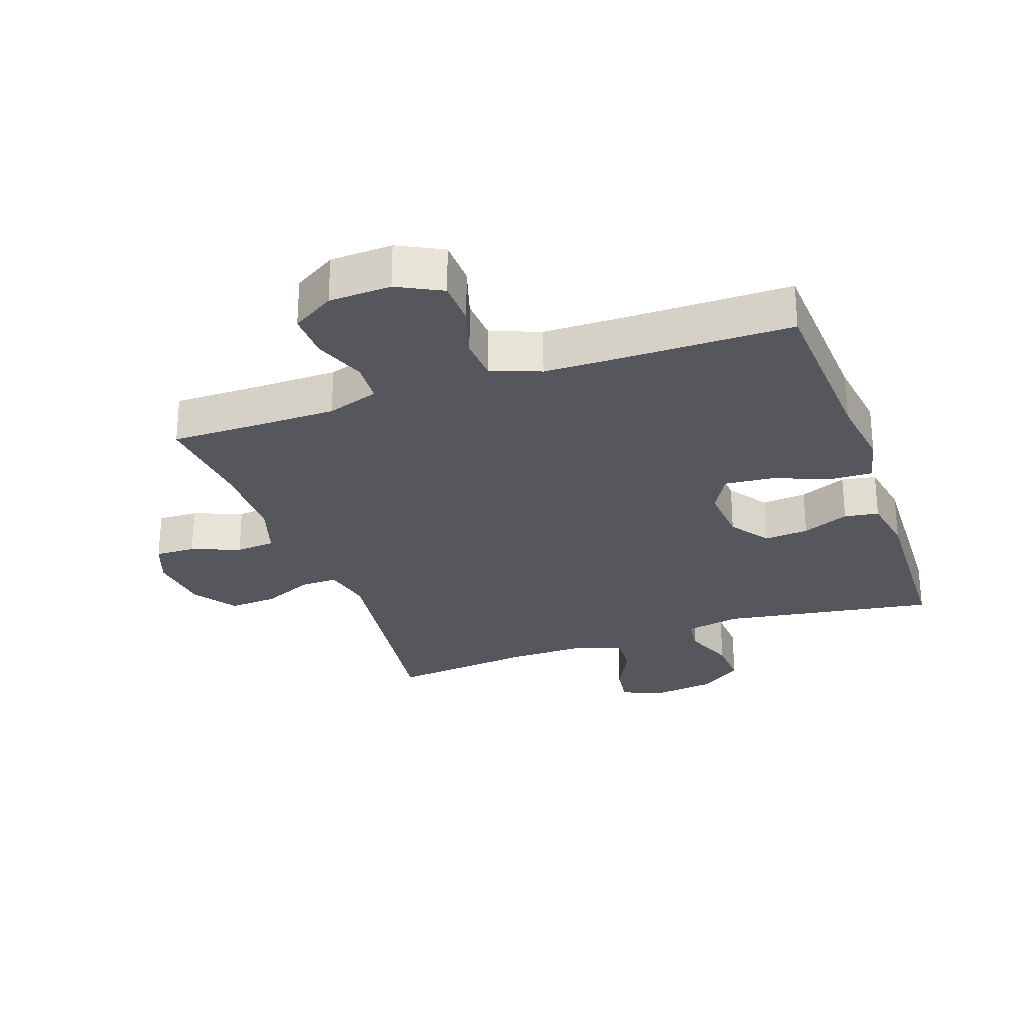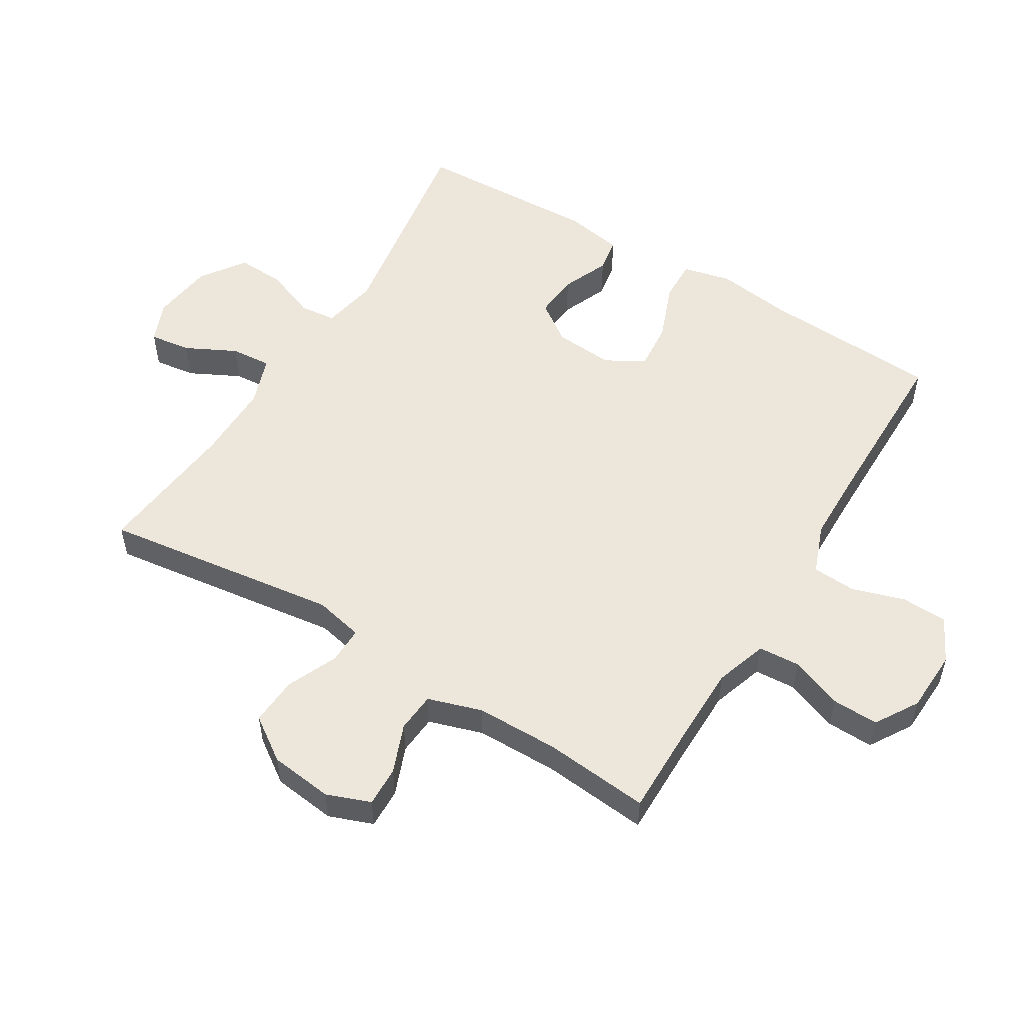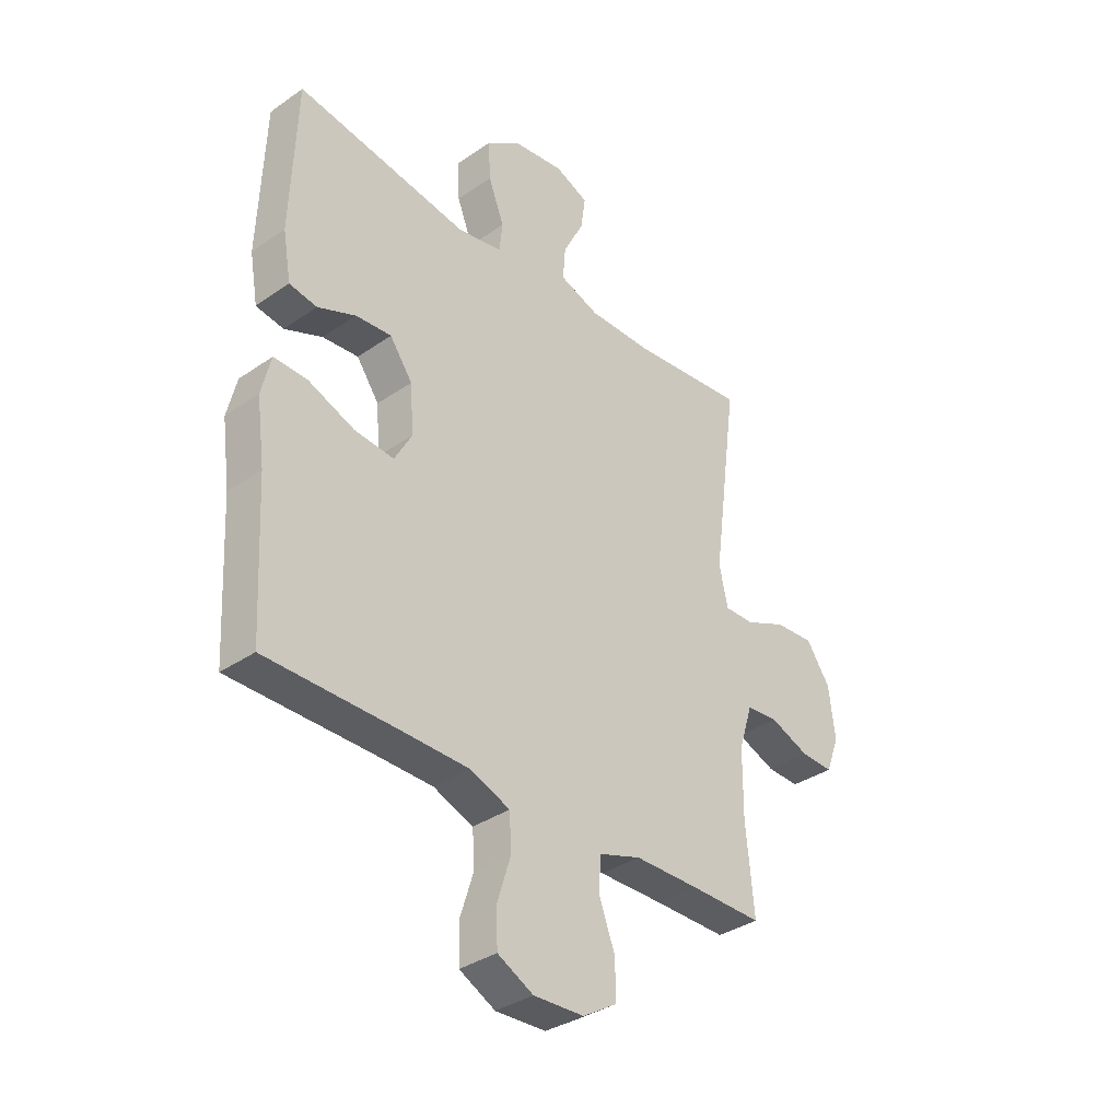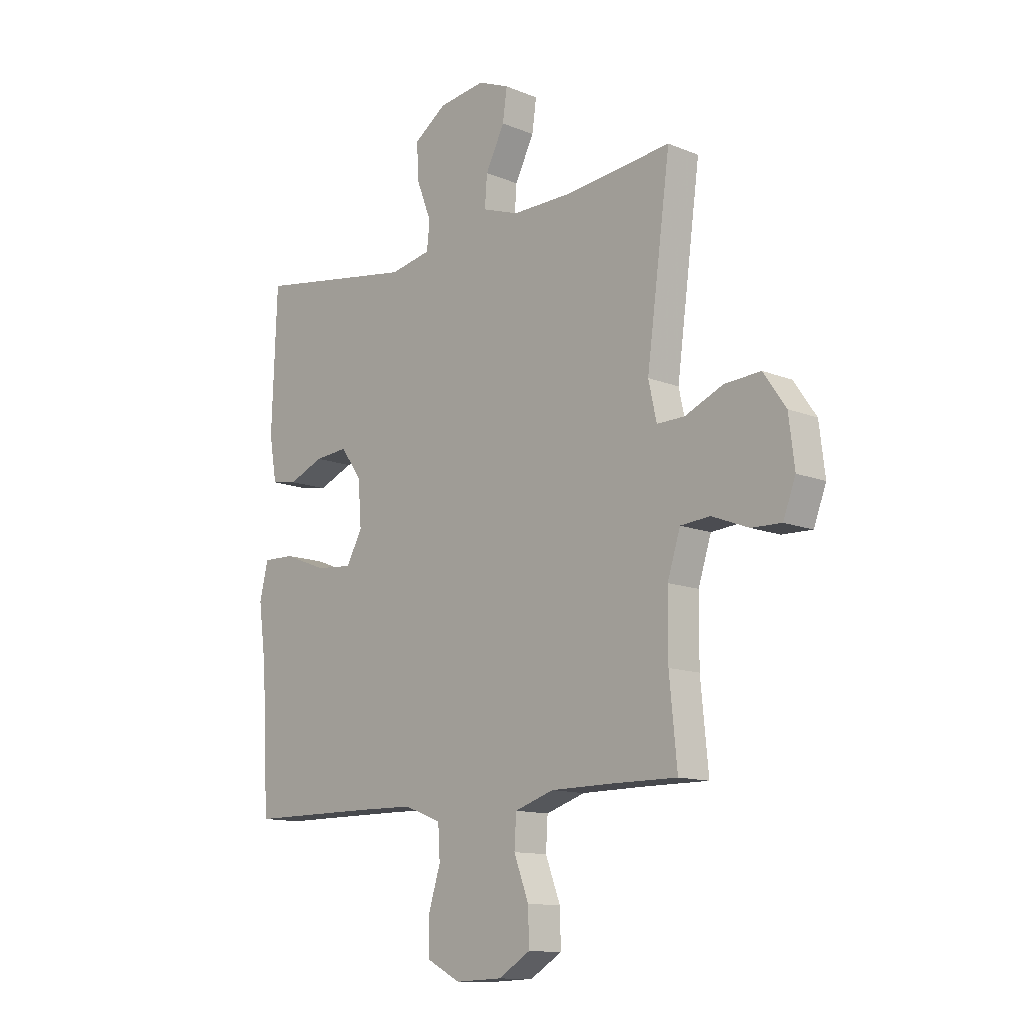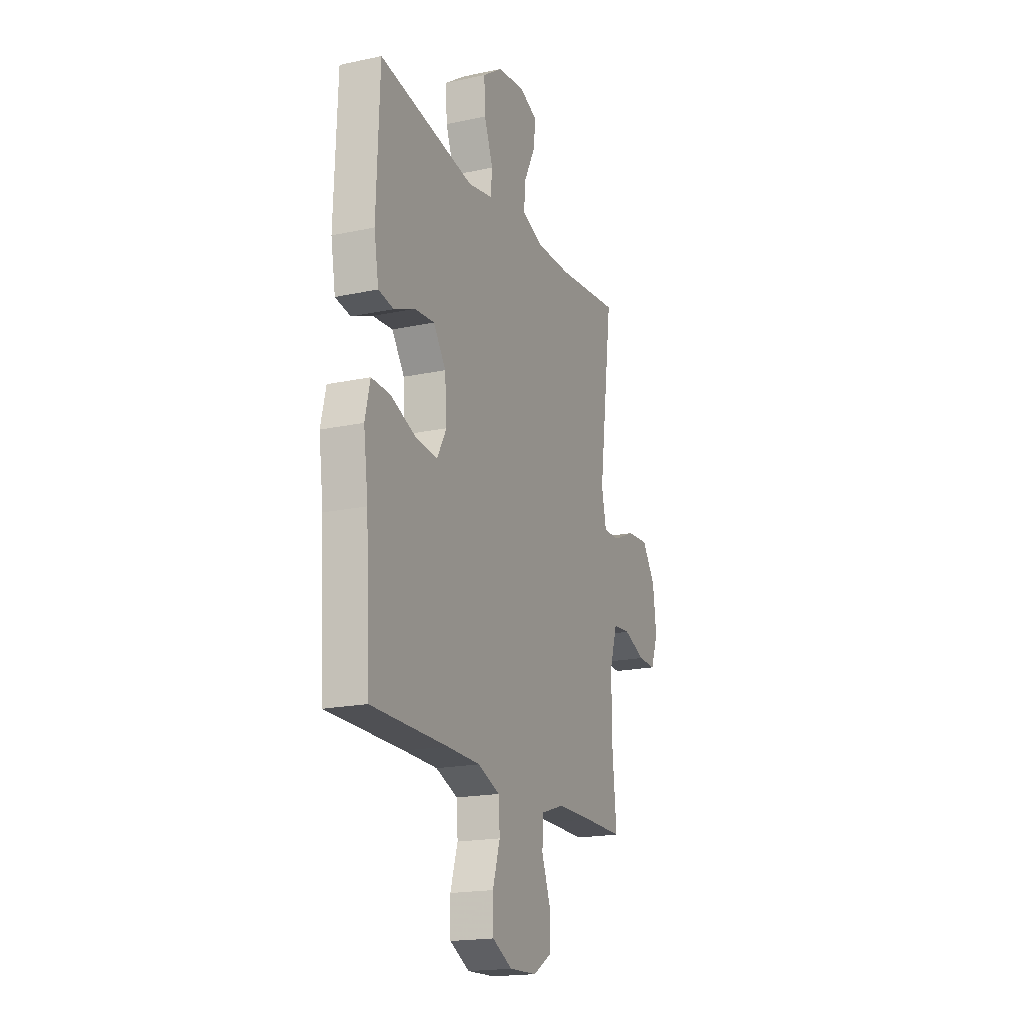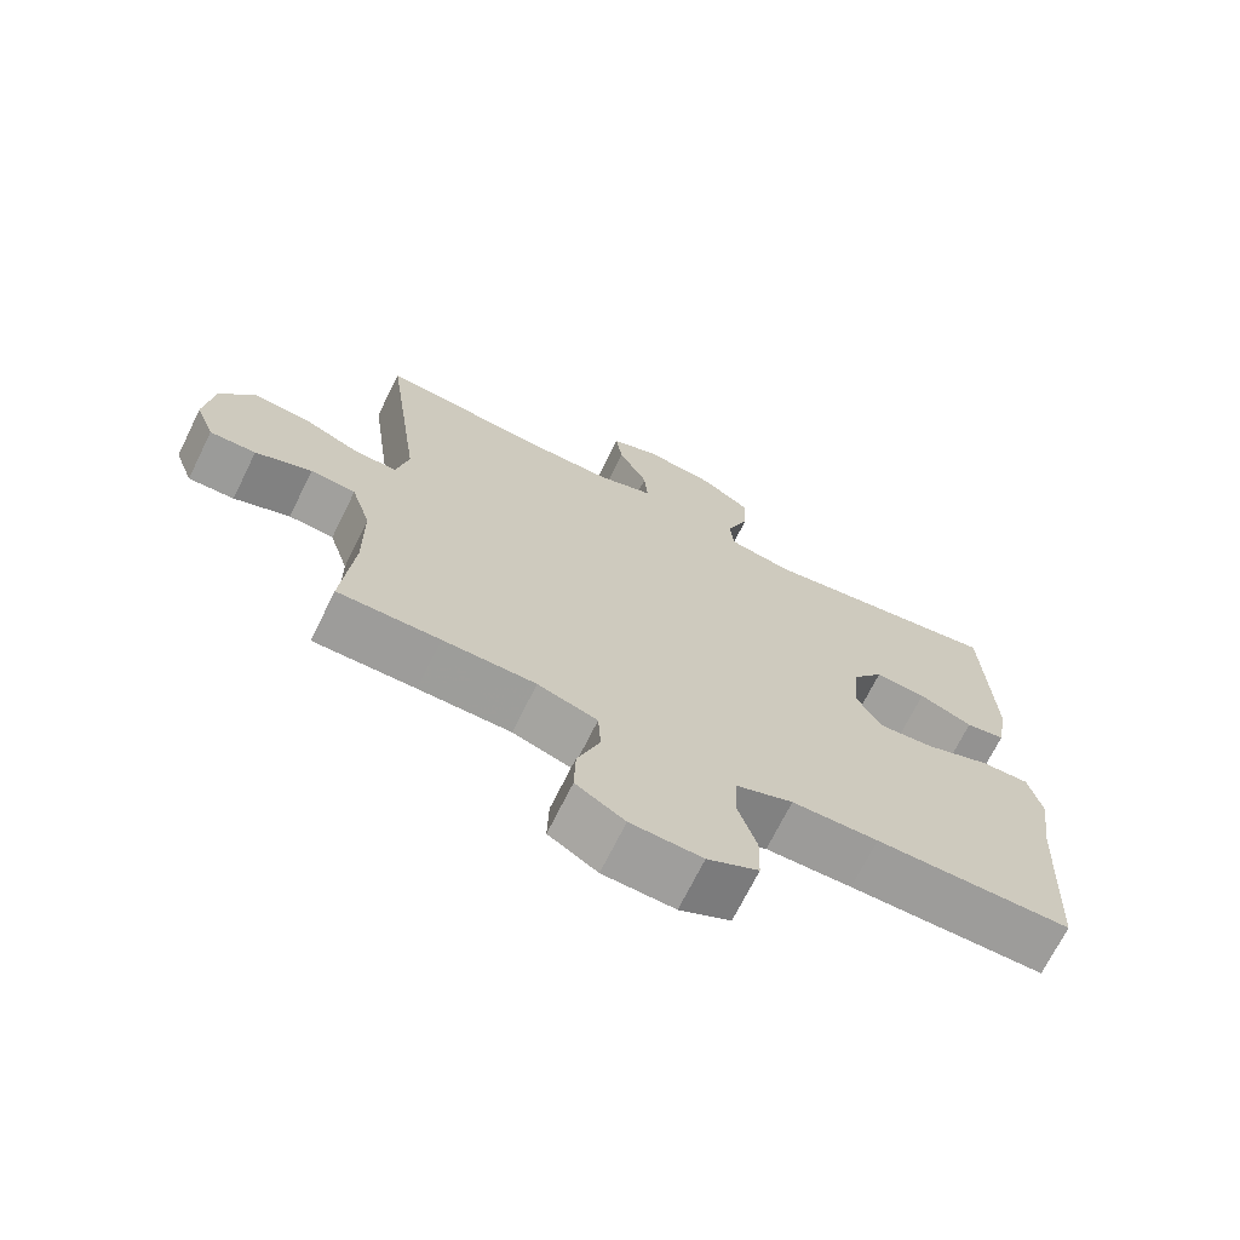
<metadata>
{"format":"obj","ext":"obj","renderer":"f3d","projection":"perspective","resolution":1024,"background":"white","views":[{"elev":-27.6,"azim":-160.6,"up":"+Y"},{"elev":53.6,"azim":121.4,"up":"+Y"},{"elev":-35.2,"azim":-47.4,"up":"+Z"},{"elev":-12.4,"azim":46.5,"up":"+Z"},{"elev":-18.9,"azim":-67.8,"up":"+Z"},{"elev":-70.2,"azim":153.7,"up":"+Z"}]}
</metadata>
<code>
v -0.5 0.07 0.5
v -0.162 0.07 0.446
v -0.075 0.07 0.463
v -0.069 0.07 0.52
v -0.1 0.07 0.6
v -0.104 0.07 0.676
v -0.035 0.07 0.724
v 0.063 0.07 0.737
v 0.128 0.07 0.71
v 0.119 0.07 0.645
v 0.079 0.07 0.566
v 0.074 0.07 0.502
v 0.151 0.07 0.475
v 0.274 0.07 0.476
v 0.5 0.07 0.5
v 0.45 0.07 0.126
v 0.467 0.07 0.049
v 0.525 0.07 0.05
v 0.605 0.07 0.085
v 0.681 0.07 0.09
v 0.728 0.07 0.022
v 0.74 0.07 -0.077
v 0.714 0.07 -0.146
v 0.651 0.07 -0.144
v 0.574 0.07 -0.114
v 0.512 0.07 -0.119
v 0.485 0.07 -0.204
v 0.484 0.07 -0.334
v 0.5 0.07 -0.5
v 0.36 0.07 -0.499
v 0.233 0.07 -0.5
v 0.151 0.07 -0.527
v 0.147 0.07 -0.592
v 0.178 0.07 -0.674
v 0.18 0.07 -0.747
v 0.113 0.07 -0.788
v 0.015 0.07 -0.792
v -0.055 0.07 -0.756
v -0.057 0.07 -0.684
v -0.031 0.07 -0.601
v -0.035 0.07 -0.533
v -0.113 0.07 -0.503
v -0.231 0.07 -0.501
v -0.5 0.07 -0.5
v -0.515 0.07 -0.22
v -0.531 0.07 -0.101
v -0.513 0.07 -0.025
v -0.447 0.07 -0.027
v -0.357 0.07 -0.062
v -0.28 0.07 -0.069
v -0.246 0.07 -0.008
v -0.253 0.07 0.085
v -0.297 0.07 0.147
v -0.367 0.07 0.141
v -0.441 0.07 0.11
v -0.495 0.07 0.119
v -0.511 0.07 0.211
v -0.5 0 0.5
v -0.162 0 0.446
v -0.075 0 0.463
v -0.069 0 0.52
v -0.1 0 0.6
v -0.104 0 0.676
v -0.035 0 0.724
v 0.063 0 0.737
v 0.128 0 0.71
v 0.119 0 0.645
v 0.079 0 0.566
v 0.074 0 0.502
v 0.151 0 0.475
v 0.274 0 0.476
v 0.5 0 0.5
v 0.45 0 0.126
v 0.467 0 0.049
v 0.525 0 0.05
v 0.605 0 0.085
v 0.681 0 0.09
v 0.728 0 0.022
v 0.74 0 -0.077
v 0.714 0 -0.146
v 0.651 0 -0.144
v 0.574 0 -0.114
v 0.512 0 -0.119
v 0.485 0 -0.204
v 0.484 0 -0.334
v 0.5 0 -0.5
v 0.36 0 -0.499
v 0.233 0 -0.5
v 0.151 0 -0.527
v 0.147 0 -0.592
v 0.178 0 -0.674
v 0.18 0 -0.747
v 0.113 0 -0.788
v 0.015 0 -0.792
v -0.055 0 -0.756
v -0.057 0 -0.684
v -0.031 0 -0.601
v -0.035 0 -0.533
v -0.113 0 -0.503
v -0.231 0 -0.501
v -0.5 0 -0.5
v -0.515 0 -0.22
v -0.531 0 -0.101
v -0.513 0 -0.025
v -0.447 0 -0.027
v -0.357 0 -0.062
v -0.28 0 -0.069
v -0.246 0 -0.008
v -0.253 0 0.085
v -0.297 0 0.147
v -0.367 0 0.141
v -0.441 0 0.11
v -0.495 0 0.119
v -0.511 0 0.211
f 54 55 56 57
f 53 54 57 1
f 52 53 1 2
f 51 52 2 3
f 46 47 48 49
f 45 46 49 50
f 43 44 45 50
f 42 43 50 51
f 37 38 39 40
f 37 40 41
f 36 37 41
f 33 34 35 36
f 32 33 36 41
f 31 32 41 42
f 28 29 30
f 27 28 30 31
f 26 27 31 42
f 22 23 24 25
f 22 25 26
f 21 22 26
f 18 19 20 21
f 17 18 21 26
f 14 15 16
f 13 14 16 17
f 12 13 17 26
f 8 9 10 11
f 8 11 12
f 7 8 12
f 4 5 6 7
f 3 4 7 12
f 26 42 51
f 3 12 26 51
f 114 113 112 111
f 58 114 111 110
f 59 58 110 109
f 60 59 109 108
f 106 105 104 103
f 107 106 103 102
f 107 102 101 100
f 108 107 100 99
f 97 96 95 94
f 98 97 94
f 98 94 93
f 93 92 91 90
f 98 93 90 89
f 99 98 89 88
f 87 86 85
f 88 87 85 84
f 99 88 84 83
f 82 81 80 79
f 83 82 79
f 83 79 78
f 78 77 76 75
f 83 78 75 74
f 73 72 71
f 74 73 71 70
f 83 74 70 69
f 68 67 66 65
f 69 68 65
f 69 65 64
f 64 63 62 61
f 69 64 61 60
f 108 99 83
f 108 83 69 60
f 1 58 59 2
f 2 59 60 3
f 3 60 61 4
f 4 61 62 5
f 5 62 63 6
f 6 63 64 7
f 7 64 65 8
f 8 65 66 9
f 9 66 67 10
f 10 67 68 11
f 11 68 69 12
f 12 69 70 13
f 13 70 71 14
f 14 71 72 15
f 15 72 73 16
f 16 73 74 17
f 17 74 75 18
f 18 75 76 19
f 19 76 77 20
f 20 77 78 21
f 21 78 79 22
f 22 79 80 23
f 23 80 81 24
f 24 81 82 25
f 25 82 83 26
f 26 83 84 27
f 27 84 85 28
f 28 85 86 29
f 29 86 87 30
f 30 87 88 31
f 31 88 89 32
f 32 89 90 33
f 33 90 91 34
f 34 91 92 35
f 35 92 93 36
f 36 93 94 37
f 37 94 95 38
f 38 95 96 39
f 39 96 97 40
f 40 97 98 41
f 41 98 99 42
f 42 99 100 43
f 43 100 101 44
f 44 101 102 45
f 45 102 103 46
f 46 103 104 47
f 47 104 105 48
f 48 105 106 49
f 49 106 107 50
f 50 107 108 51
f 51 108 109 52
f 52 109 110 53
f 53 110 111 54
f 54 111 112 55
f 55 112 113 56
f 56 113 114 57
f 57 114 58 1

</code>
